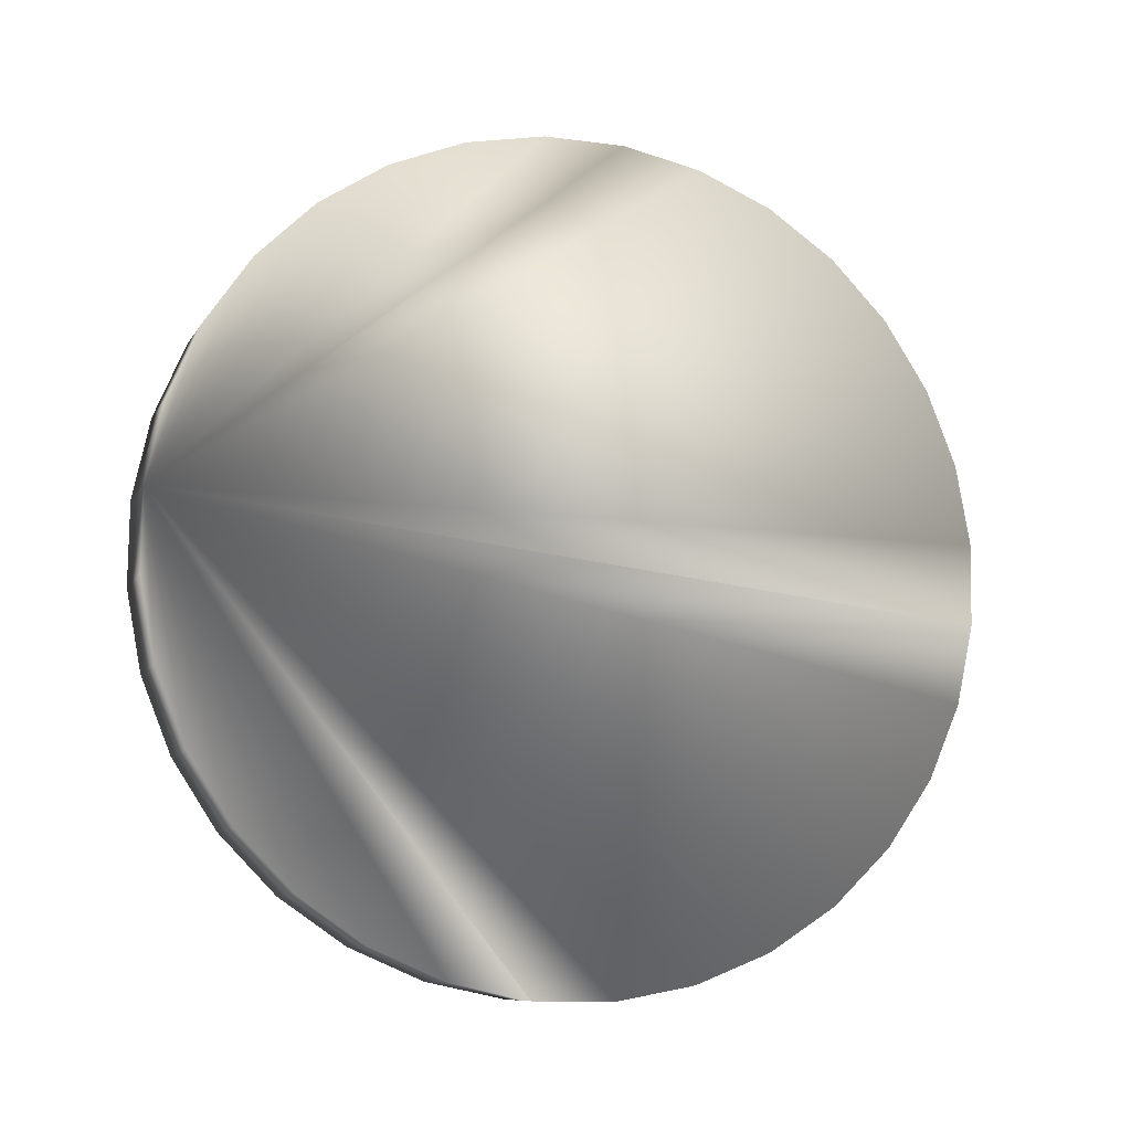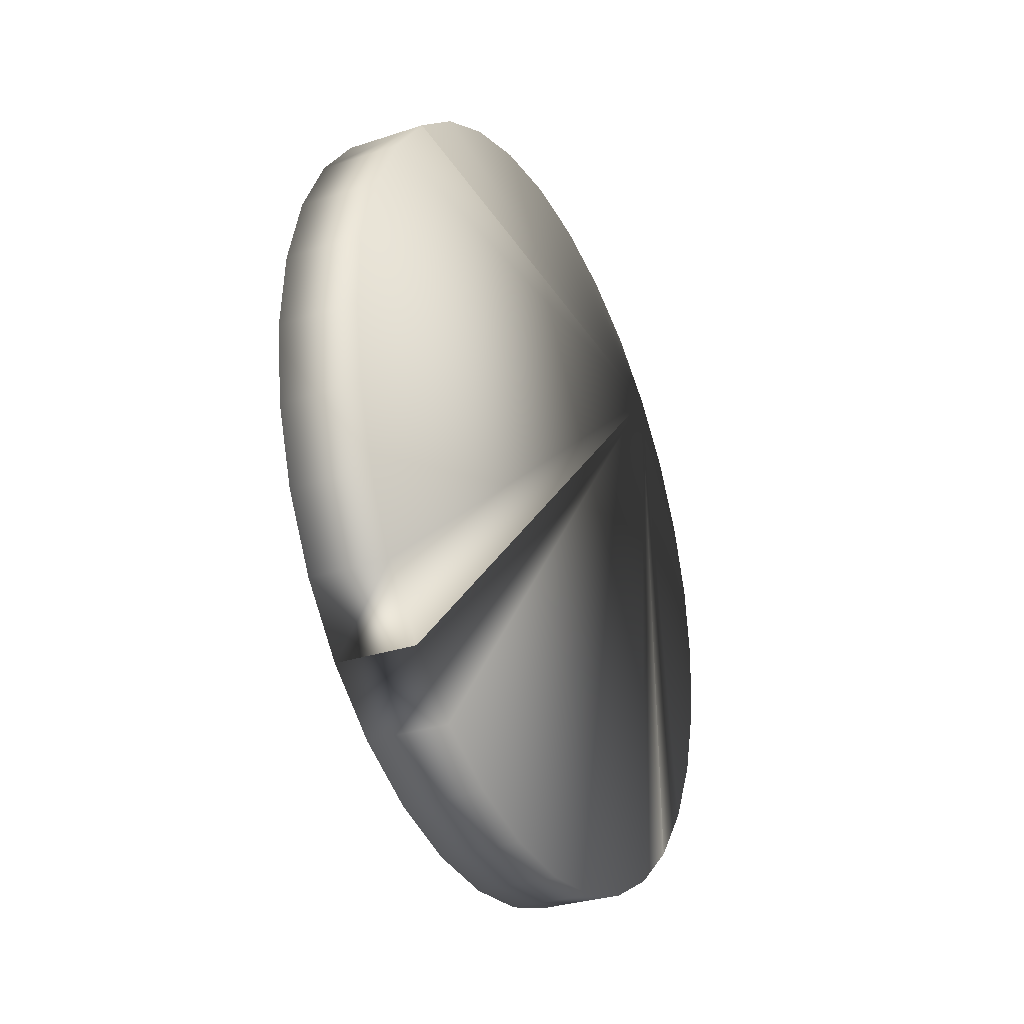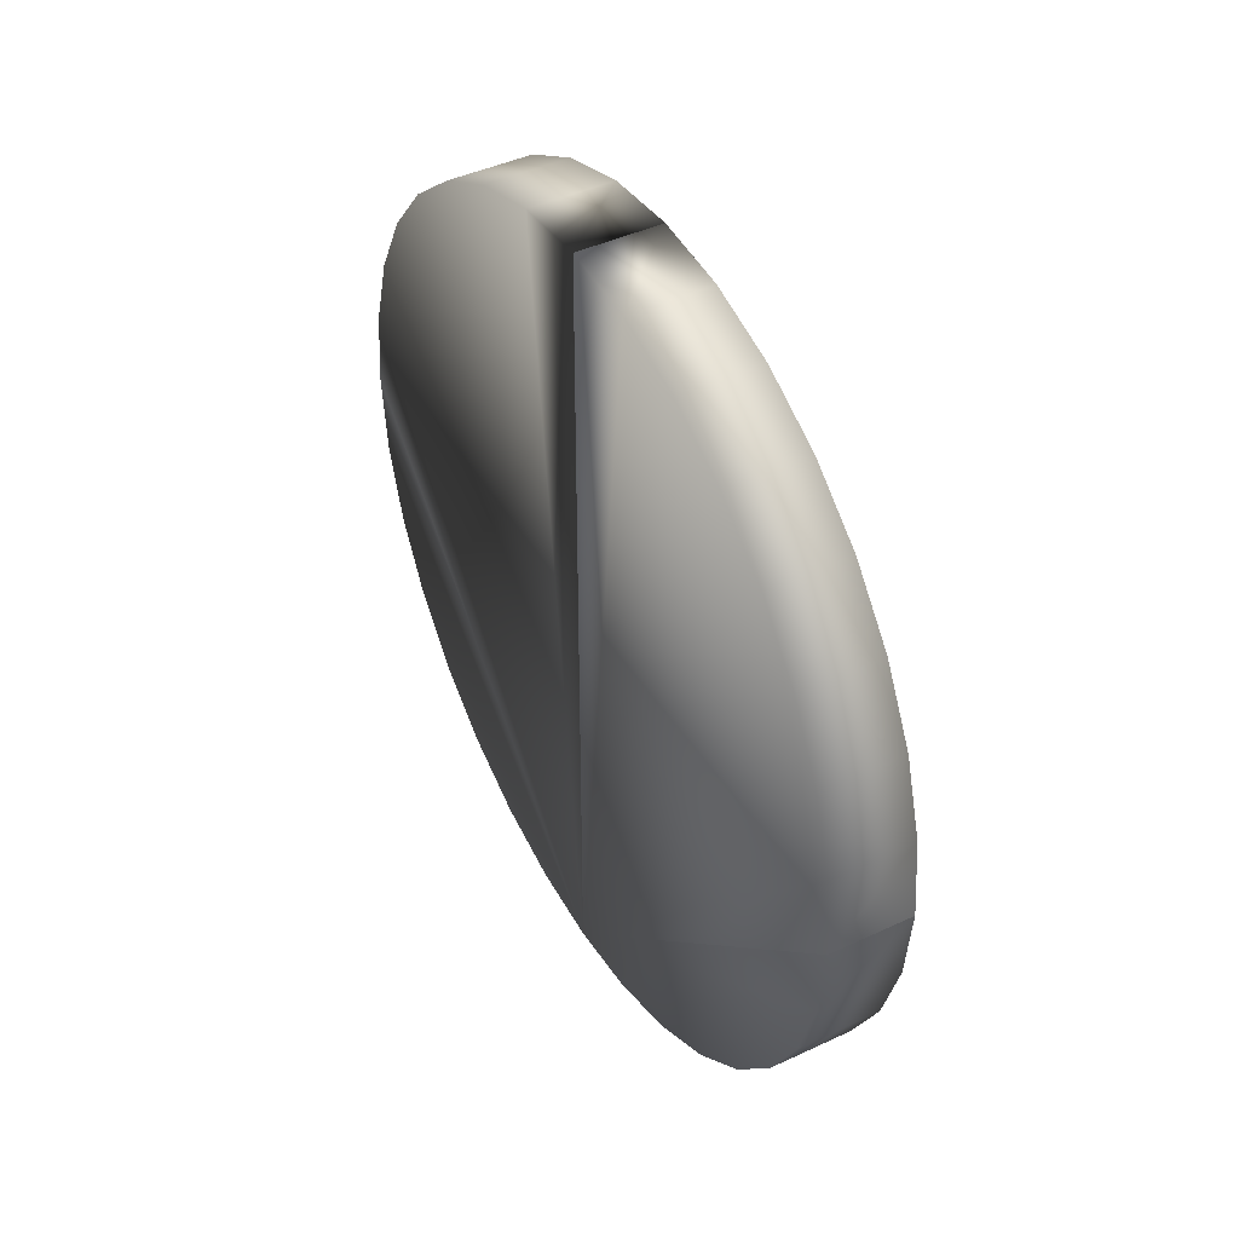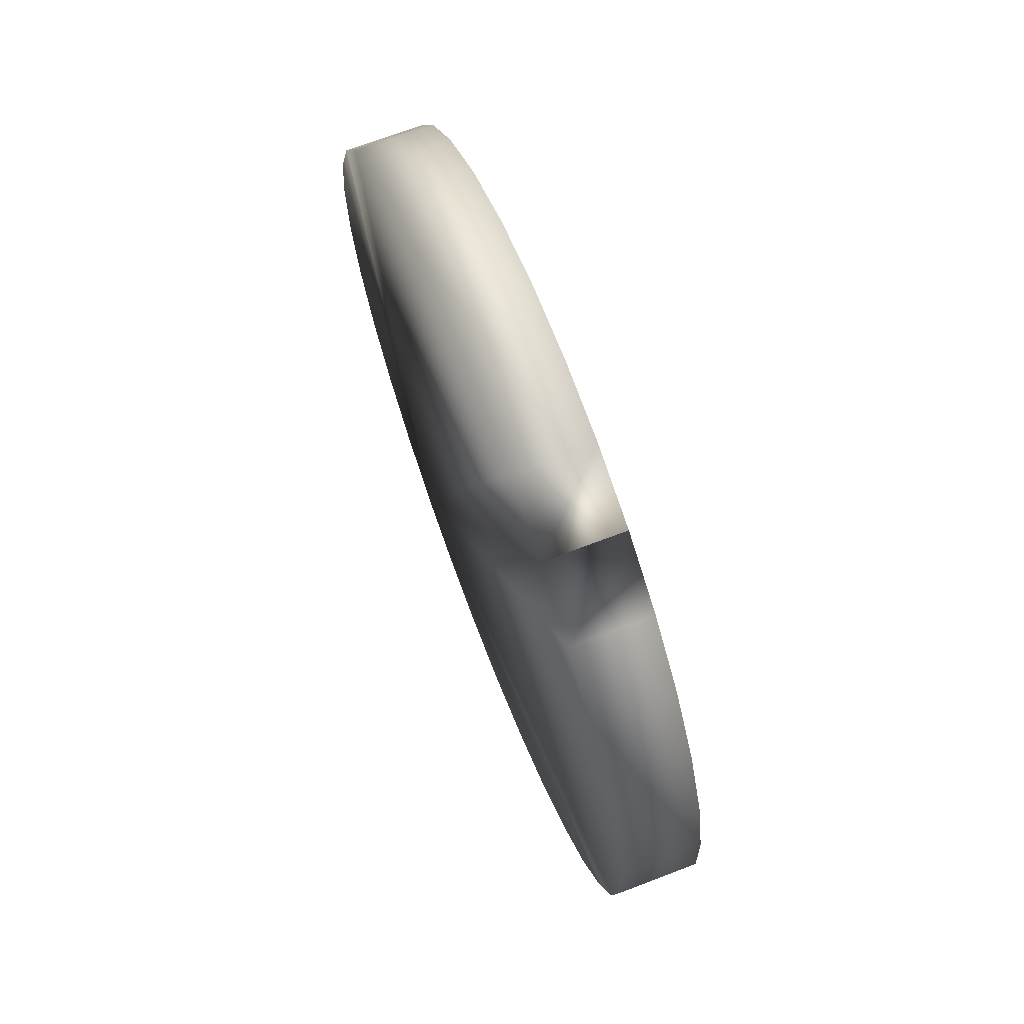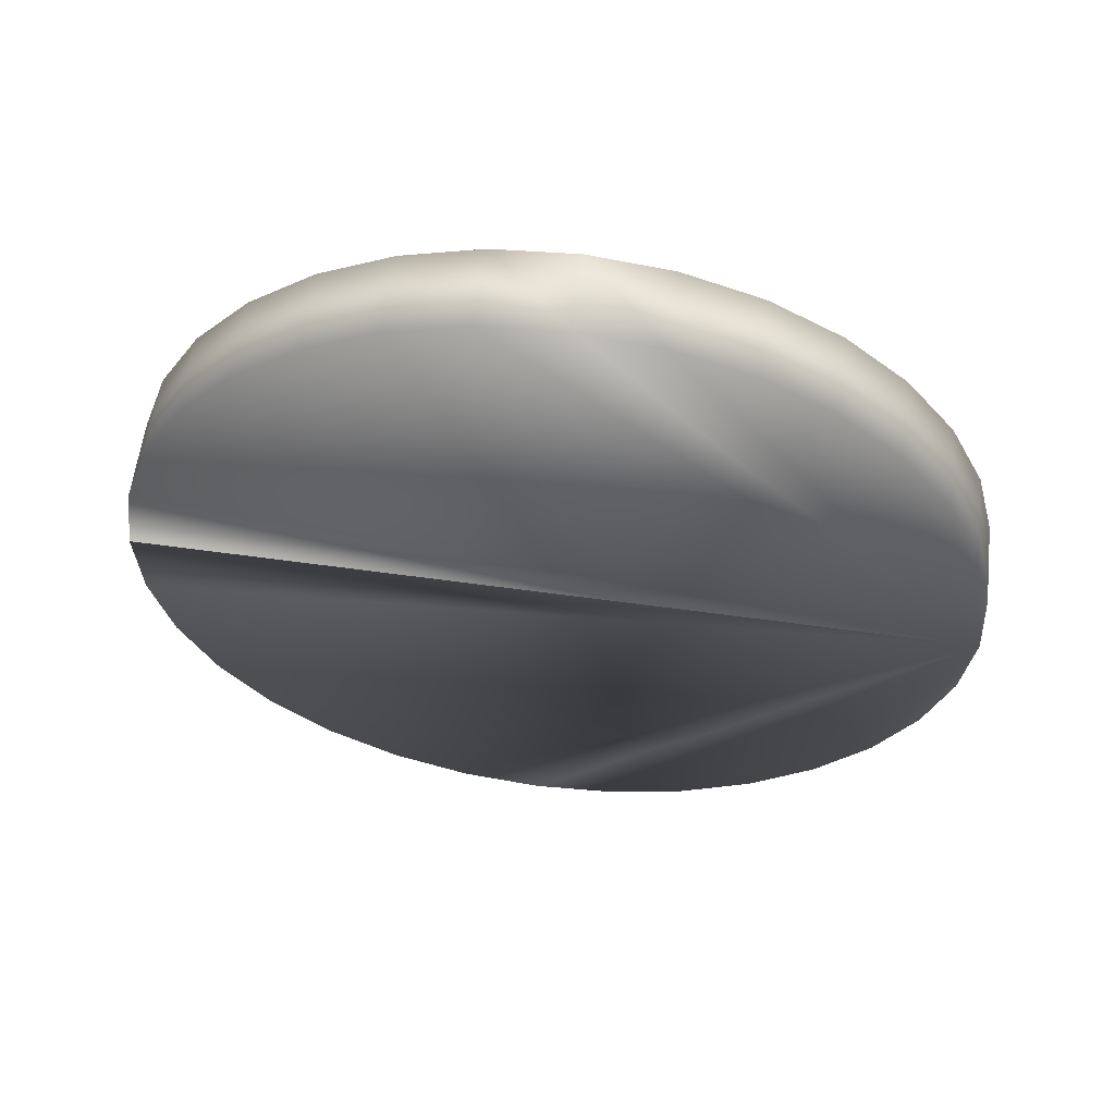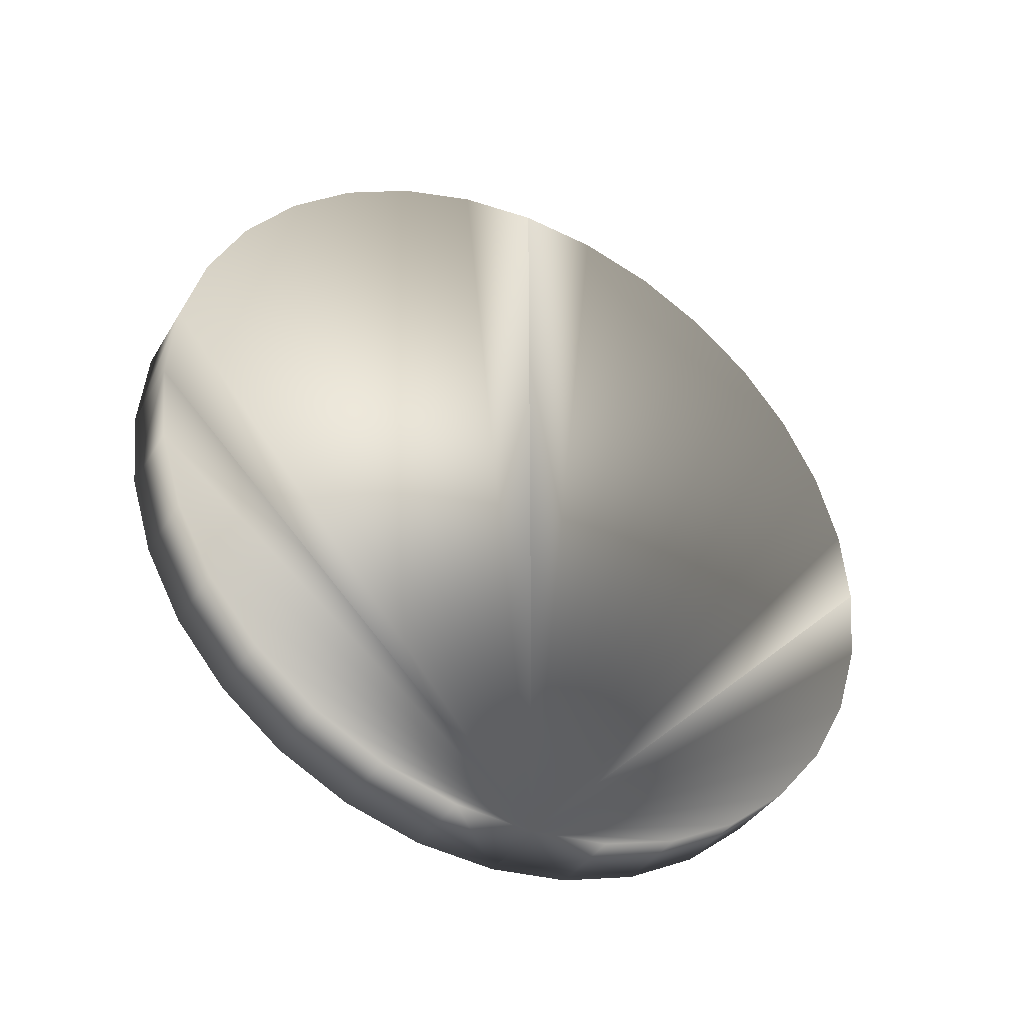
<metadata>
{"format":"obj","ext":"obj","renderer":"f3d","projection":"perspective","resolution":1024,"background":"white","views":[{"elev":-29.0,"azim":70.8,"up":"+Z"},{"elev":18.7,"azim":-162.9,"up":"+Z"},{"elev":43.7,"azim":-9.9,"up":"+Y"},{"elev":4.2,"azim":171.1,"up":"+Z"},{"elev":76.8,"azim":-82.8,"up":"+Z"},{"elev":-38.0,"azim":81.2,"up":"+Y"}]}
</metadata>
<code>
o Cube
v 0.09456 -1 -0.03252
v -0.2307 0 -0.9782
v 0.03111 -0.9808 -0.217
v -0.0299 -0.9239 -0.3944
v -0.08613 -0.8315 -0.5579
v -0.1354 -0.7071 -0.7012
v -0.1759 -0.5556 -0.8188
v -0.2059 -0.3827 -0.9062
v -0.2244 -0.1951 -0.96
v 0.4198 0 0.9131
v 0.09456 -1 -0.03252
v 0.4136 -0.1951 0.8949
v 0.395 -0.3827 0.8411
v 0.365 -0.5556 0.7537
v 0.3245 -0.7071 0.6361
v 0.2753 -0.8315 0.4928
v 0.219 -0.9239 0.3294
v 0.158 -0.9808 0.152
v -0.09456 -1 0.03252
v 0.2307 0 0.9782
v -0.03111 -0.9808 0.217
v 0.0299 -0.9239 0.3944
v 0.08613 -0.8315 0.5579
v 0.1354 -0.7071 0.7012
v 0.1759 -0.5556 0.8188
v 0.2059 -0.3827 0.9062
v 0.2244 -0.1951 0.96
v -0.4198 0 -0.9131
v -0.09456 -1 0.03252
v -0.4136 -0.1951 -0.8949
v -0.395 -0.3827 -0.8411
v -0.365 -0.5556 -0.7537
v -0.3245 -0.7071 -0.6361
v -0.2753 -0.8315 -0.4928
v -0.219 -0.9239 -0.3294
v -0.158 -0.9808 -0.152
v -0.2307 0 -0.9782
v 0.09456 1 -0.03252
v -0.2244 0.1951 -0.96
v -0.2059 0.3827 -0.9062
v -0.1759 0.5556 -0.8188
v -0.1354 0.7071 -0.7012
v -0.08613 0.8315 -0.5579
v -0.0299 0.9239 -0.3944
v 0.03111 0.9808 -0.217
v 0.09456 1 -0.03252
v 0.4198 0 0.9131
v 0.158 0.9808 0.152
v 0.219 0.9239 0.3294
v 0.2753 0.8315 0.4928
v 0.3245 0.7071 0.6361
v 0.365 0.5556 0.7537
v 0.395 0.3827 0.8411
v 0.4136 0.1951 0.8949
v 0.2307 0 0.9782
v -0.09456 1 0.03252
v 0.2244 0.1951 0.96
v 0.2059 0.3827 0.9062
v 0.1759 0.5556 0.8188
v 0.1354 0.7071 0.7012
v 0.08613 0.8315 0.5579
v 0.0299 0.9239 0.3944
v -0.03111 0.9808 0.217
v -0.09456 1 0.03252
v -0.4198 0 -0.9131
v -0.158 0.9808 -0.152
v -0.219 0.9239 -0.3294
v -0.2753 0.8315 -0.4928
v -0.3245 0.7071 -0.6361
v -0.365 0.5556 -0.7537
v -0.395 0.3827 -0.8411
v -0.4136 0.1951 -0.8949
f 37 2 28 65
f 1 11 19 29
f 19 21 22 23 24 25 26 27 20 55 57 58 59 60 61 62 63 56 64 66 67 68 69 70 71 72 65 28 30 31 32 33 34 35 36 29
f 38 64 56 46
f 10 47 55 20
f 1 29 36 3
f 3 36 35 4
f 4 35 34 5
f 5 34 33 6
f 6 33 32 7
f 7 32 31 8
f 8 31 30 9
f 9 30 28 2
f 10 20 27 12
f 12 27 26 13
f 13 26 25 14
f 14 25 24 15
f 15 24 23 16
f 16 23 22 17
f 17 22 21 18
f 18 21 19 11
f 37 65 72 39
f 39 72 71 40
f 40 71 70 41
f 41 70 69 42
f 42 69 68 43
f 43 68 67 44
f 44 67 66 45
f 45 66 64 38
f 46 56 63 48
f 48 63 62 49
f 49 62 61 50
f 50 61 60 51
f 51 60 59 52
f 52 59 58 53
f 53 58 57 54
f 54 57 55 47
f 1 3 4 5 6 7 8 9 2 37 39 40 41 42 43 44 45 38 46 48 49 50 51 52 53 54 47 10 12 13 14 15 16 17 18 11

</code>
